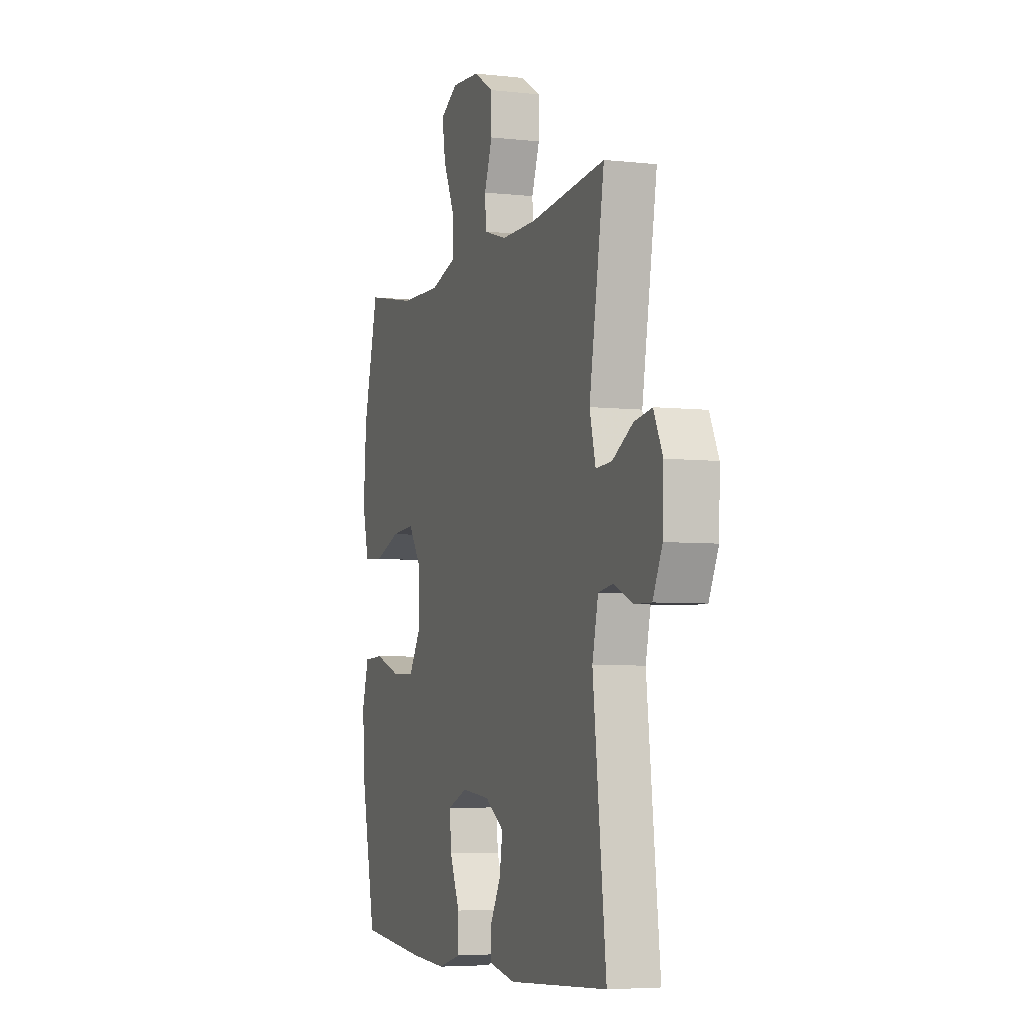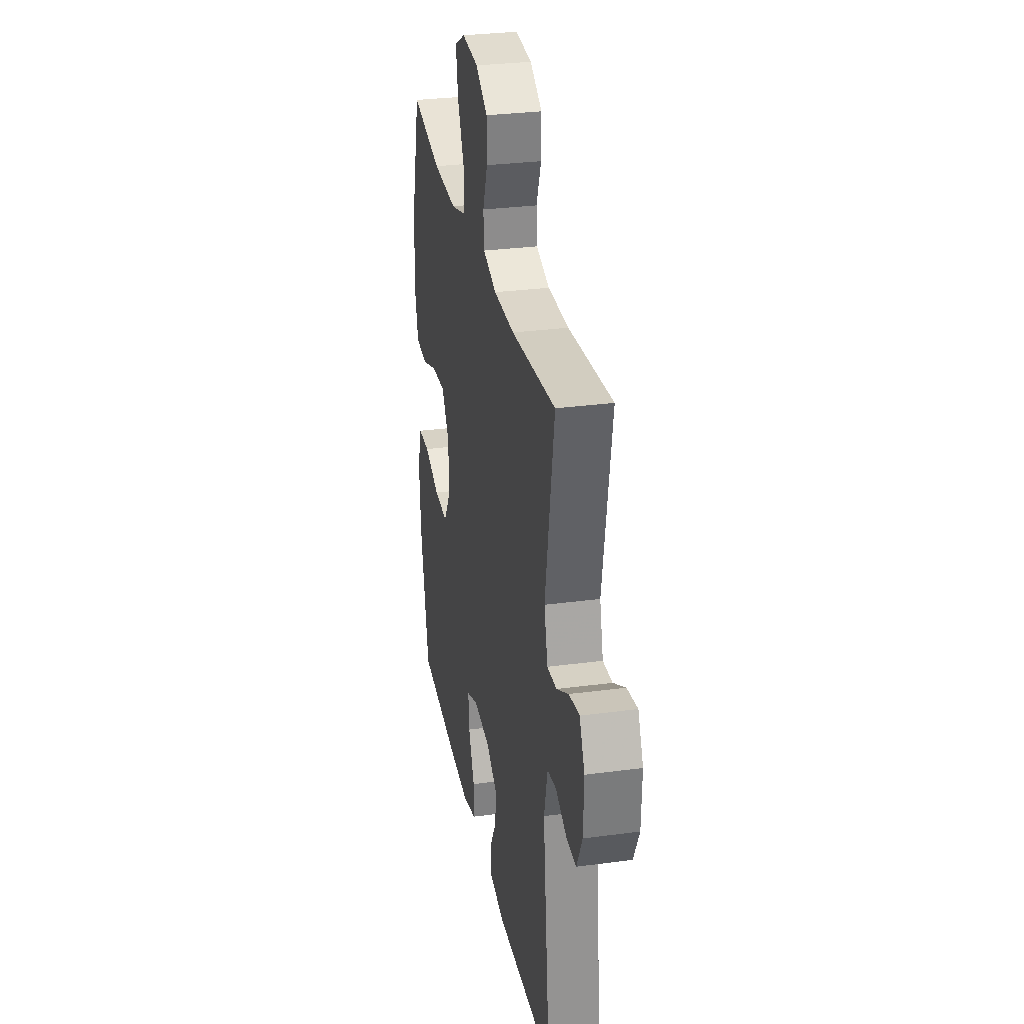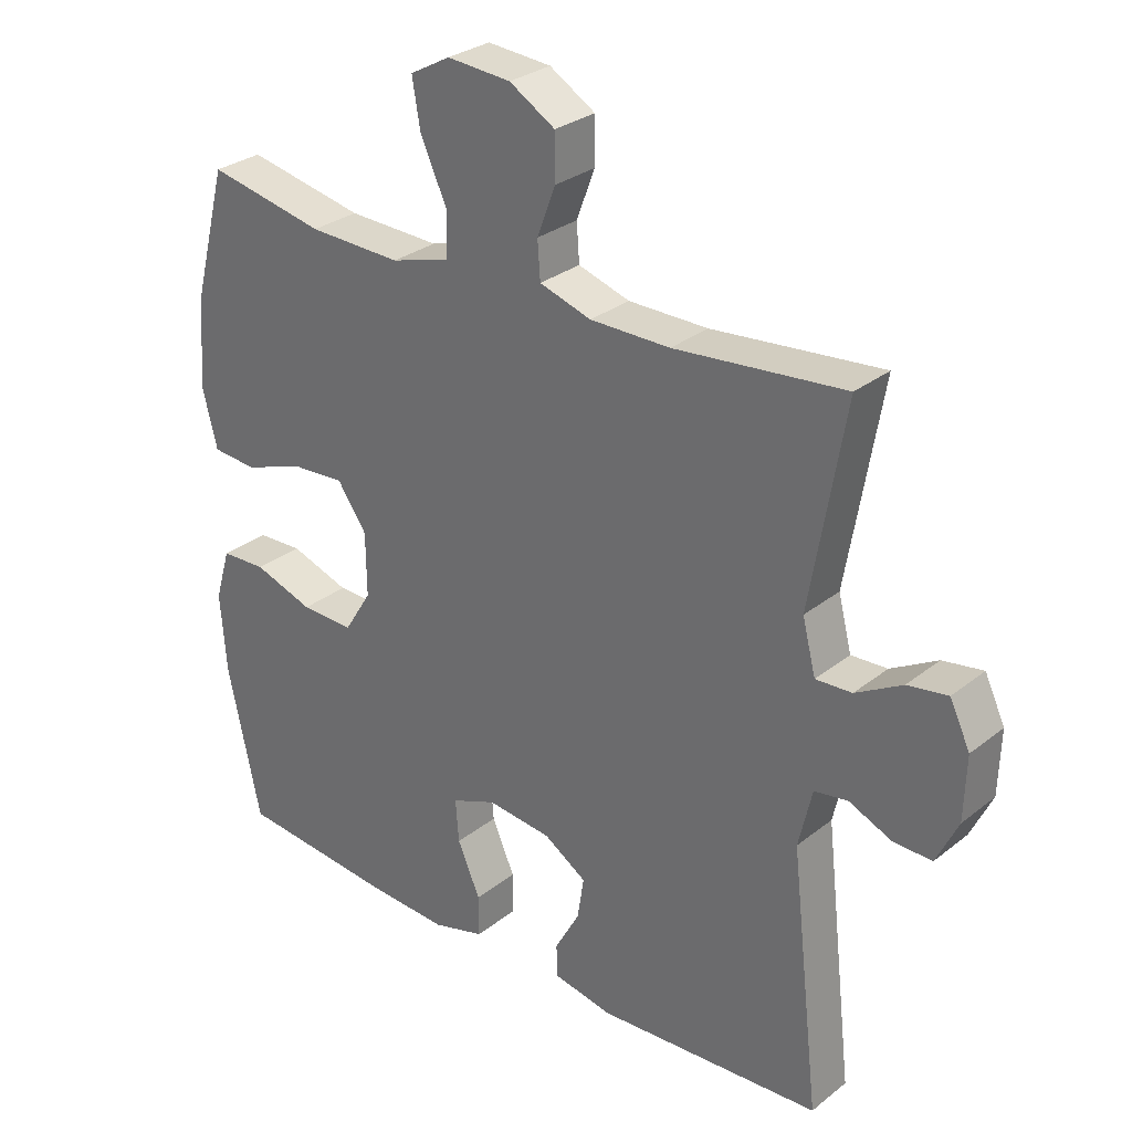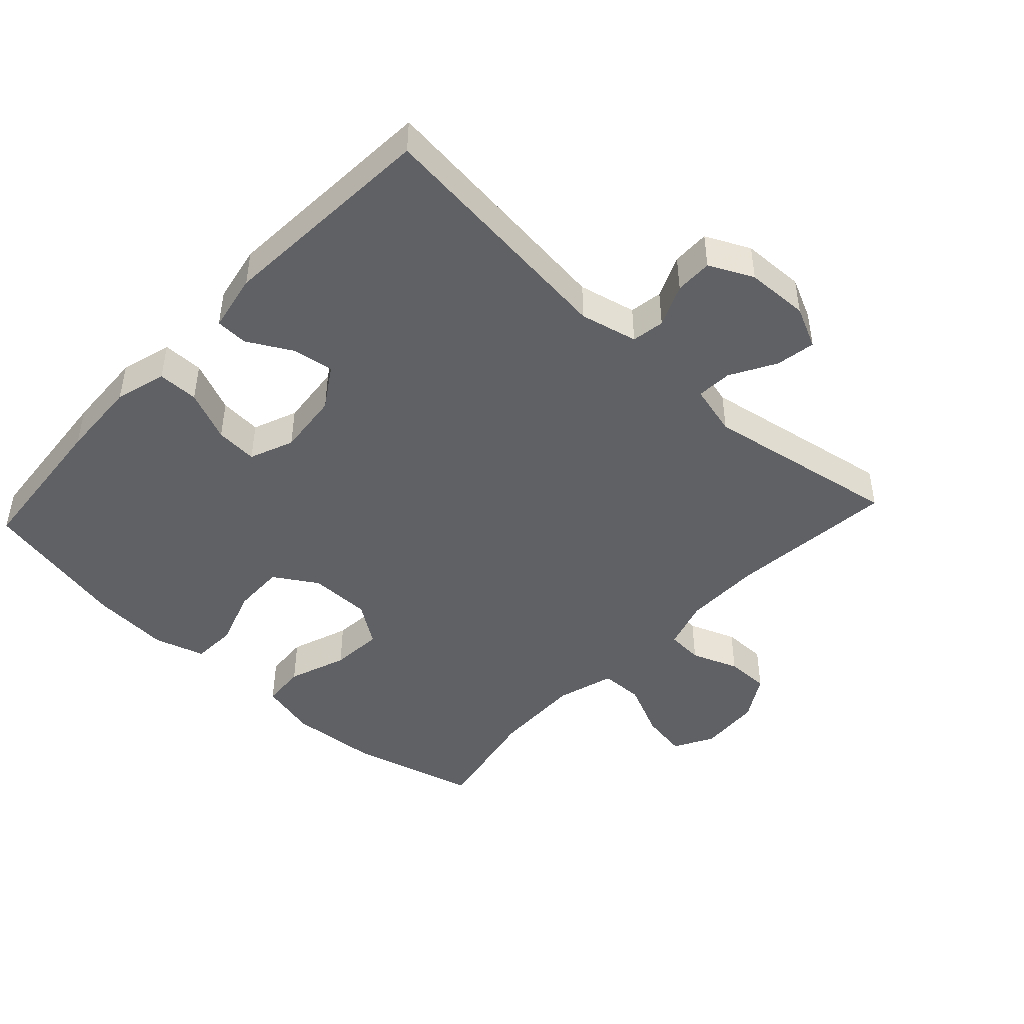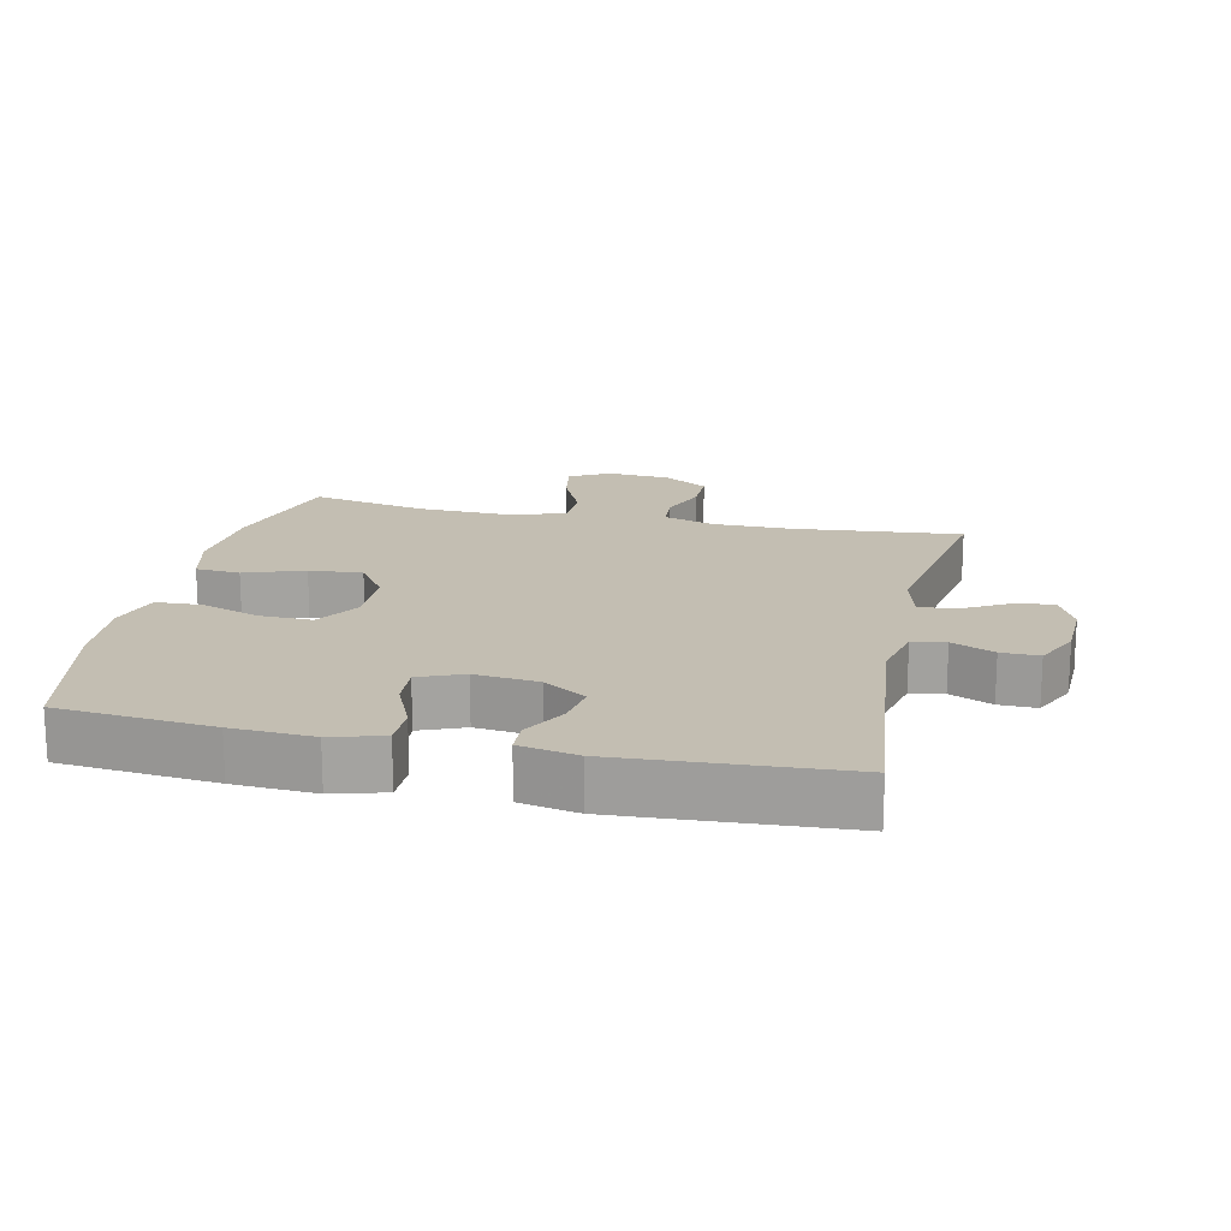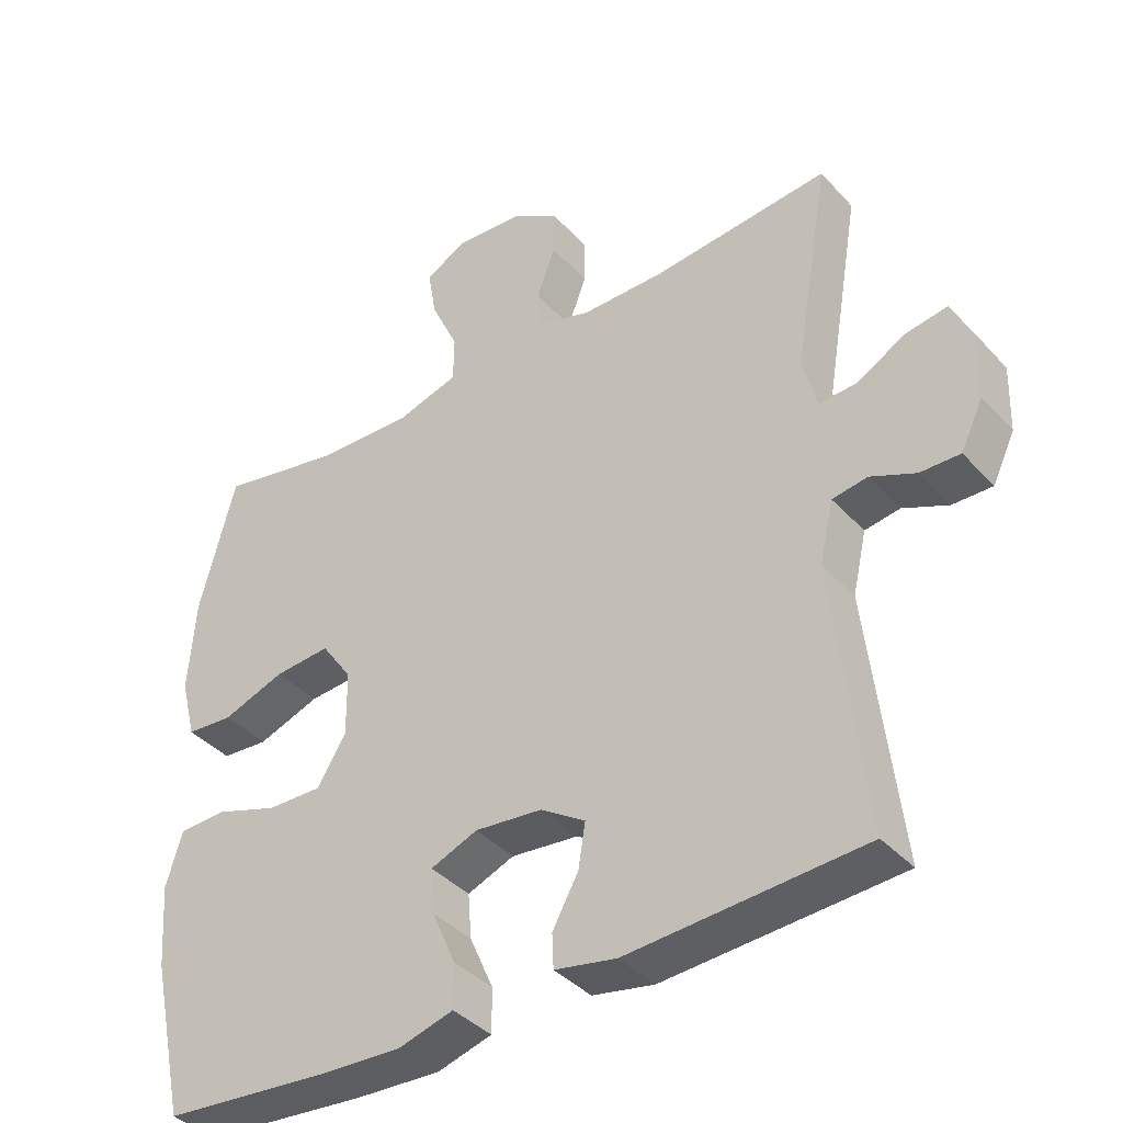
<metadata>
{"format":"obj","ext":"obj","renderer":"f3d","projection":"perspective","resolution":1024,"background":"white","views":[{"elev":-5.3,"azim":-109.3,"up":"+Z"},{"elev":30.2,"azim":-101.0,"up":"+Z"},{"elev":29.4,"azim":-139.1,"up":"+Z"},{"elev":-45.7,"azim":-132.9,"up":"+Y"},{"elev":17.5,"azim":-167.5,"up":"+Y"},{"elev":-39.1,"azim":-142.7,"up":"+Z"}]}
</metadata>
<code>
v -0.5 0.07 0.5
v -0.247 0.07 0.475
v -0.128 0.07 0.475
v -0.051 0.07 0.499
v -0.047 0.07 0.555
v -0.074 0.07 0.627
v -0.074 0.07 0.694
v -0.006 0.07 0.735
v 0.089 0.07 0.742
v 0.149 0.07 0.709
v 0.137 0.07 0.638
v 0.098 0.07 0.553
v 0.099 0.07 0.487
v 0.187 0.07 0.461
v 0.325 0.07 0.465
v 0.5 0.07 0.5
v 0.551 0.07 0.305
v 0.561 0.07 0.171
v 0.539 0.07 0.084
v 0.472 0.07 0.079
v 0.383 0.07 0.111
v 0.303 0.07 0.117
v 0.259 0.07 0.054
v 0.258 0.07 -0.04
v 0.299 0.07 -0.106
v 0.378 0.07 -0.104
v 0.467 0.07 -0.074
v 0.535 0.07 -0.077
v 0.558 0.07 -0.154
v 0.549 0.07 -0.273
v 0.5 0.07 -0.5
v 0.267 0.07 -0.521
v 0.145 0.07 -0.527
v 0.067 0.07 -0.505
v 0.067 0.07 -0.443
v 0.101 0.07 -0.365
v 0.106 0.07 -0.301
v 0.039 0.07 -0.274
v -0.057 0.07 -0.284
v -0.121 0.07 -0.325
v -0.111 0.07 -0.388
v -0.074 0.07 -0.455
v -0.076 0.07 -0.504
v -0.164 0.07 -0.521
v -0.5 0.07 -0.5
v -0.456 0.07 -0.115
v -0.476 0.07 -0.028
v -0.526 0.07 -0.02
v -0.59 0.07 -0.048
v -0.647 0.07 -0.049
v -0.679 0.07 0.018
v -0.682 0.07 0.113
v -0.652 0.07 0.176
v -0.592 0.07 0.166
v -0.523 0.07 0.127
v -0.469 0.07 0.124
v -0.449 0.07 0.202
v -0.5 0 0.5
v -0.247 0 0.475
v -0.128 0 0.475
v -0.051 0 0.499
v -0.047 0 0.555
v -0.074 0 0.627
v -0.074 0 0.694
v -0.006 0 0.735
v 0.089 0 0.742
v 0.149 0 0.709
v 0.137 0 0.638
v 0.098 0 0.553
v 0.099 0 0.487
v 0.187 0 0.461
v 0.325 0 0.465
v 0.5 0 0.5
v 0.551 0 0.305
v 0.561 0 0.171
v 0.539 0 0.084
v 0.472 0 0.079
v 0.383 0 0.111
v 0.303 0 0.117
v 0.259 0 0.054
v 0.258 0 -0.04
v 0.299 0 -0.106
v 0.378 0 -0.104
v 0.467 0 -0.074
v 0.535 0 -0.077
v 0.558 0 -0.154
v 0.549 0 -0.273
v 0.5 0 -0.5
v 0.267 0 -0.521
v 0.145 0 -0.527
v 0.067 0 -0.505
v 0.067 0 -0.443
v 0.101 0 -0.365
v 0.106 0 -0.301
v 0.039 0 -0.274
v -0.057 0 -0.284
v -0.121 0 -0.325
v -0.111 0 -0.388
v -0.074 0 -0.455
v -0.076 0 -0.504
v -0.164 0 -0.521
v -0.5 0 -0.5
v -0.456 0 -0.115
v -0.476 0 -0.028
v -0.526 0 -0.02
v -0.59 0 -0.048
v -0.647 0 -0.049
v -0.679 0 0.018
v -0.682 0 0.113
v -0.652 0 0.176
v -0.592 0 0.166
v -0.523 0 0.127
v -0.469 0 0.124
v -0.449 0 0.202
f 52 53 54 55
f 52 55 56
f 51 52 56
f 48 49 50 51
f 47 48 51 56
f 46 47 56 57
f 44 45 46
f 41 42 43 44
f 40 41 44 46
f 39 40 46 57
f 33 34 35 36
f 33 36 37
f 32 33 37
f 31 32 37
f 30 31 37
f 29 30 37 38
f 26 27 28 29
f 25 26 29 38
f 18 19 20 21
f 18 21 22
f 15 16 17 18
f 14 15 18 22
f 13 14 22 23
f 9 10 11 12
f 9 12 13
f 8 9 13
f 5 6 7 8
f 4 5 8 13
f 3 4 13 23
f 39 57 1 2
f 24 25 38 39
f 23 24 39
f 2 3 23 39
f 112 111 110 109
f 113 112 109
f 113 109 108
f 108 107 106 105
f 113 108 105 104
f 114 113 104 103
f 103 102 101
f 101 100 99 98
f 103 101 98 97
f 114 103 97 96
f 93 92 91 90
f 94 93 90
f 94 90 89
f 94 89 88
f 94 88 87
f 95 94 87 86
f 86 85 84 83
f 95 86 83 82
f 78 77 76 75
f 79 78 75
f 75 74 73 72
f 79 75 72 71
f 80 79 71 70
f 69 68 67 66
f 70 69 66
f 70 66 65
f 65 64 63 62
f 70 65 62 61
f 80 70 61 60
f 59 58 114 96
f 96 95 82 81
f 96 81 80
f 96 80 60 59
f 1 58 59 2
f 2 59 60 3
f 3 60 61 4
f 4 61 62 5
f 5 62 63 6
f 6 63 64 7
f 7 64 65 8
f 8 65 66 9
f 9 66 67 10
f 10 67 68 11
f 11 68 69 12
f 12 69 70 13
f 13 70 71 14
f 14 71 72 15
f 15 72 73 16
f 16 73 74 17
f 17 74 75 18
f 18 75 76 19
f 19 76 77 20
f 20 77 78 21
f 21 78 79 22
f 22 79 80 23
f 23 80 81 24
f 24 81 82 25
f 25 82 83 26
f 26 83 84 27
f 27 84 85 28
f 28 85 86 29
f 29 86 87 30
f 30 87 88 31
f 31 88 89 32
f 32 89 90 33
f 33 90 91 34
f 34 91 92 35
f 35 92 93 36
f 36 93 94 37
f 37 94 95 38
f 38 95 96 39
f 39 96 97 40
f 40 97 98 41
f 41 98 99 42
f 42 99 100 43
f 43 100 101 44
f 44 101 102 45
f 45 102 103 46
f 46 103 104 47
f 47 104 105 48
f 48 105 106 49
f 49 106 107 50
f 50 107 108 51
f 51 108 109 52
f 52 109 110 53
f 53 110 111 54
f 54 111 112 55
f 55 112 113 56
f 56 113 114 57
f 57 114 58 1

</code>
